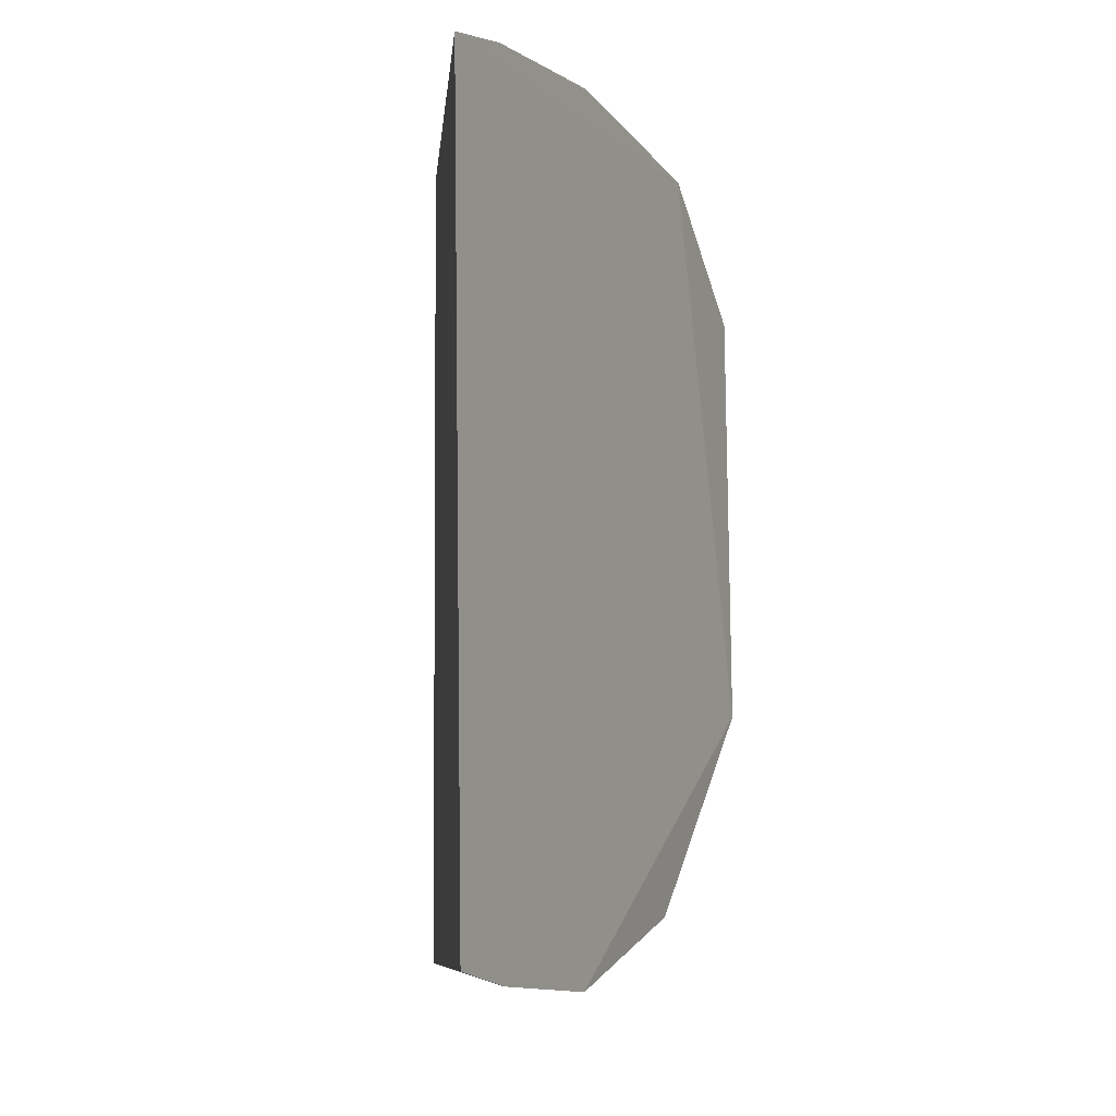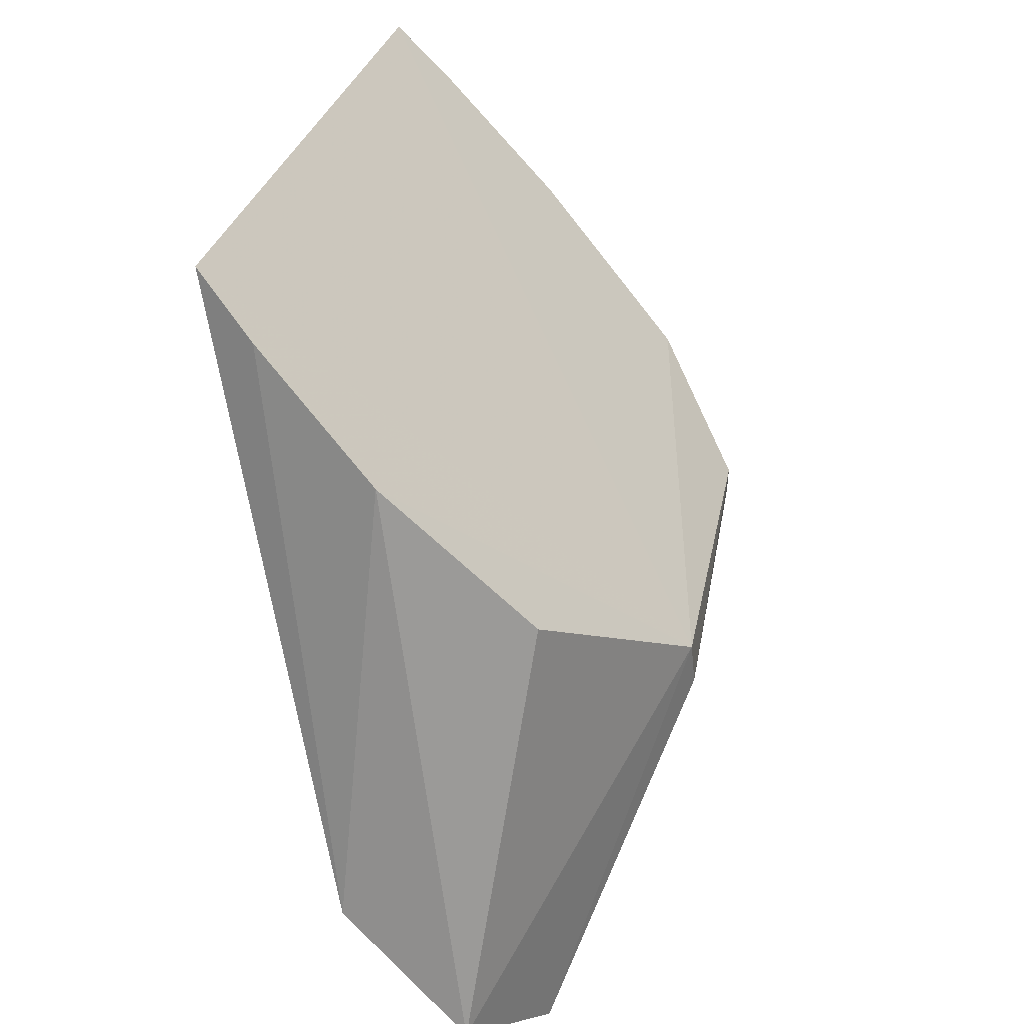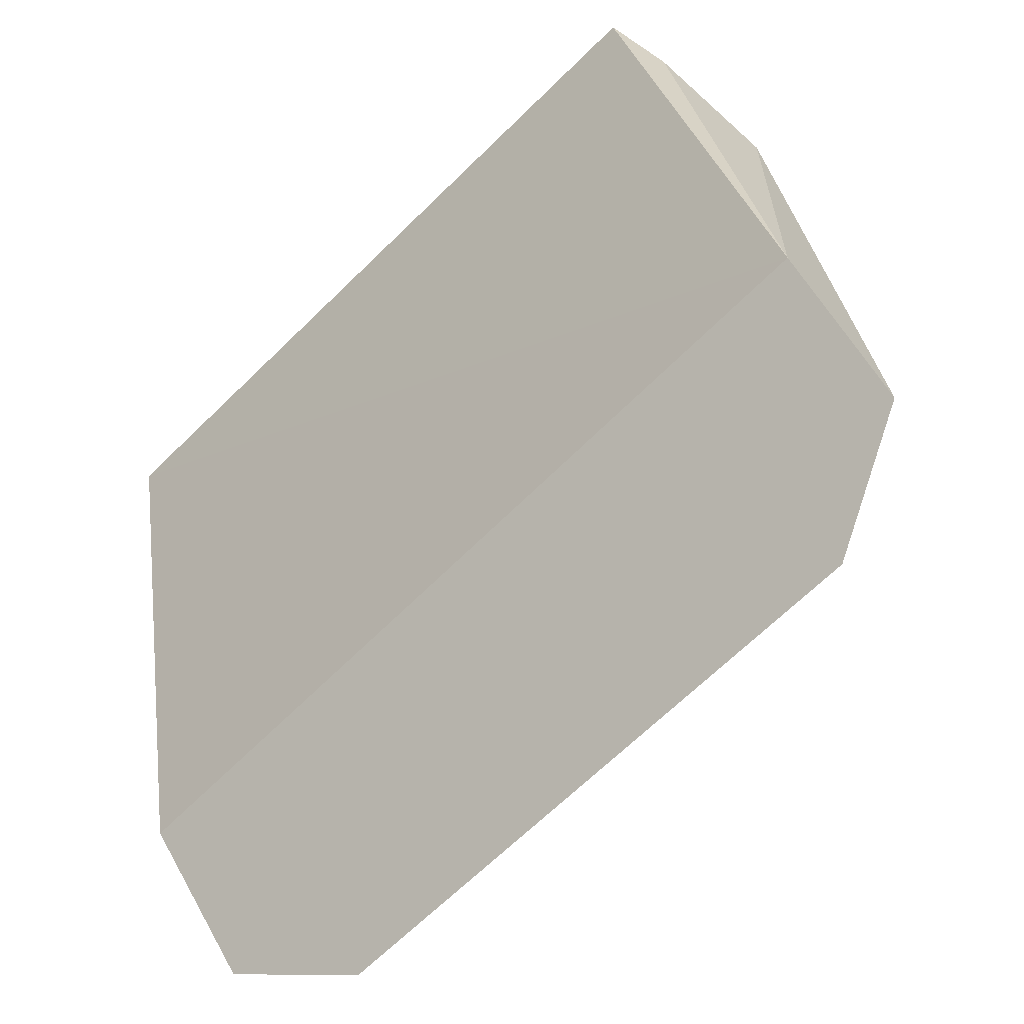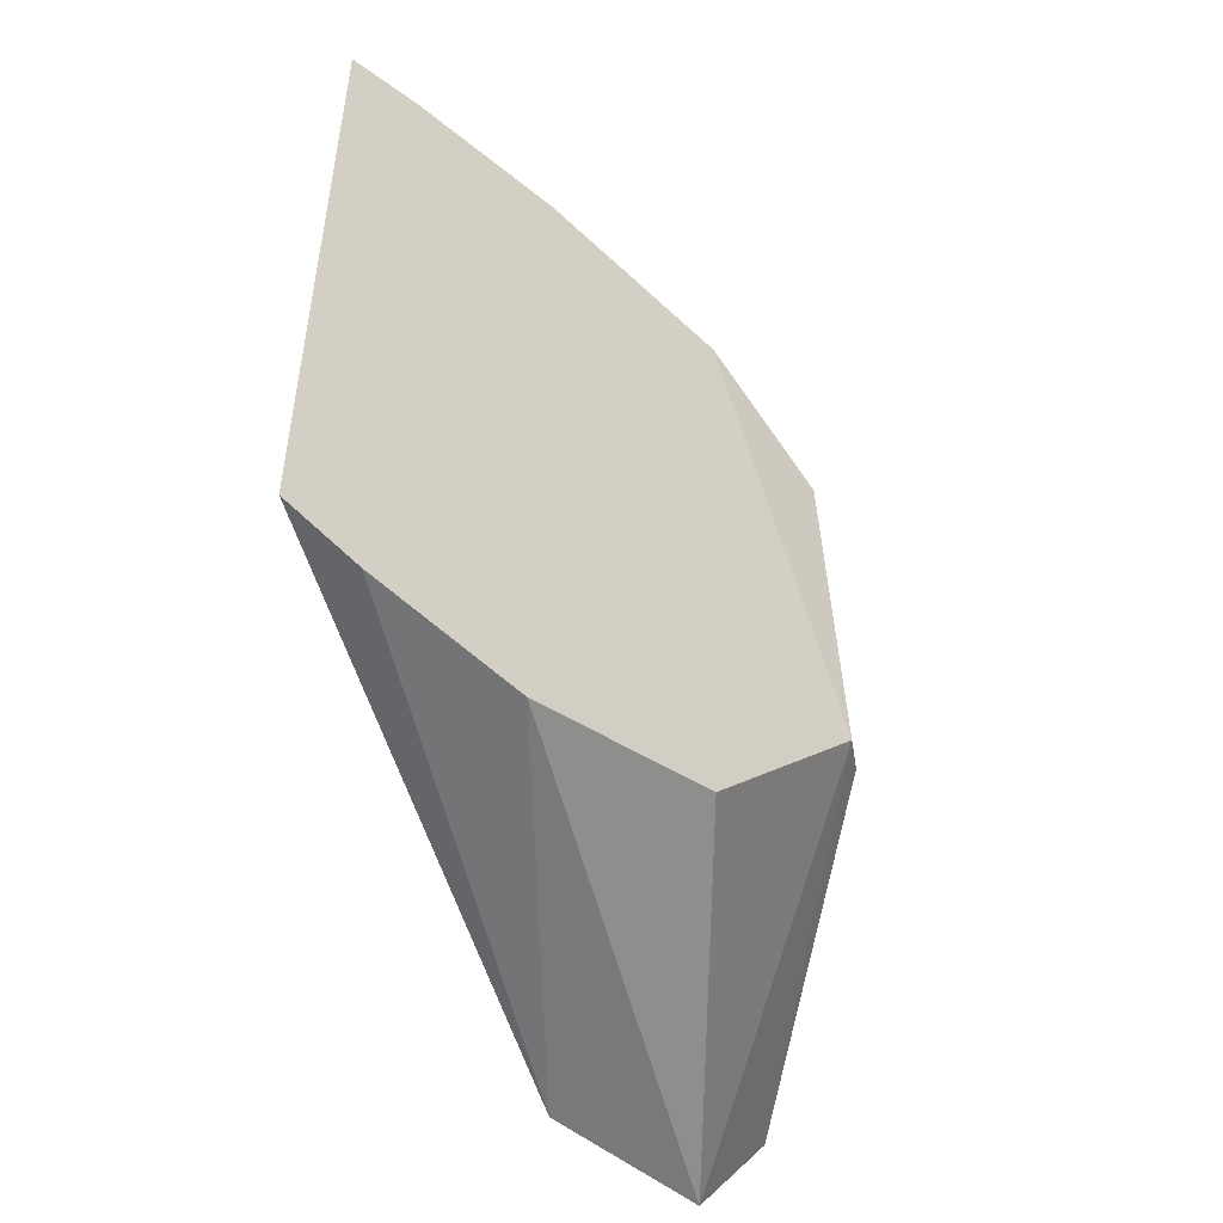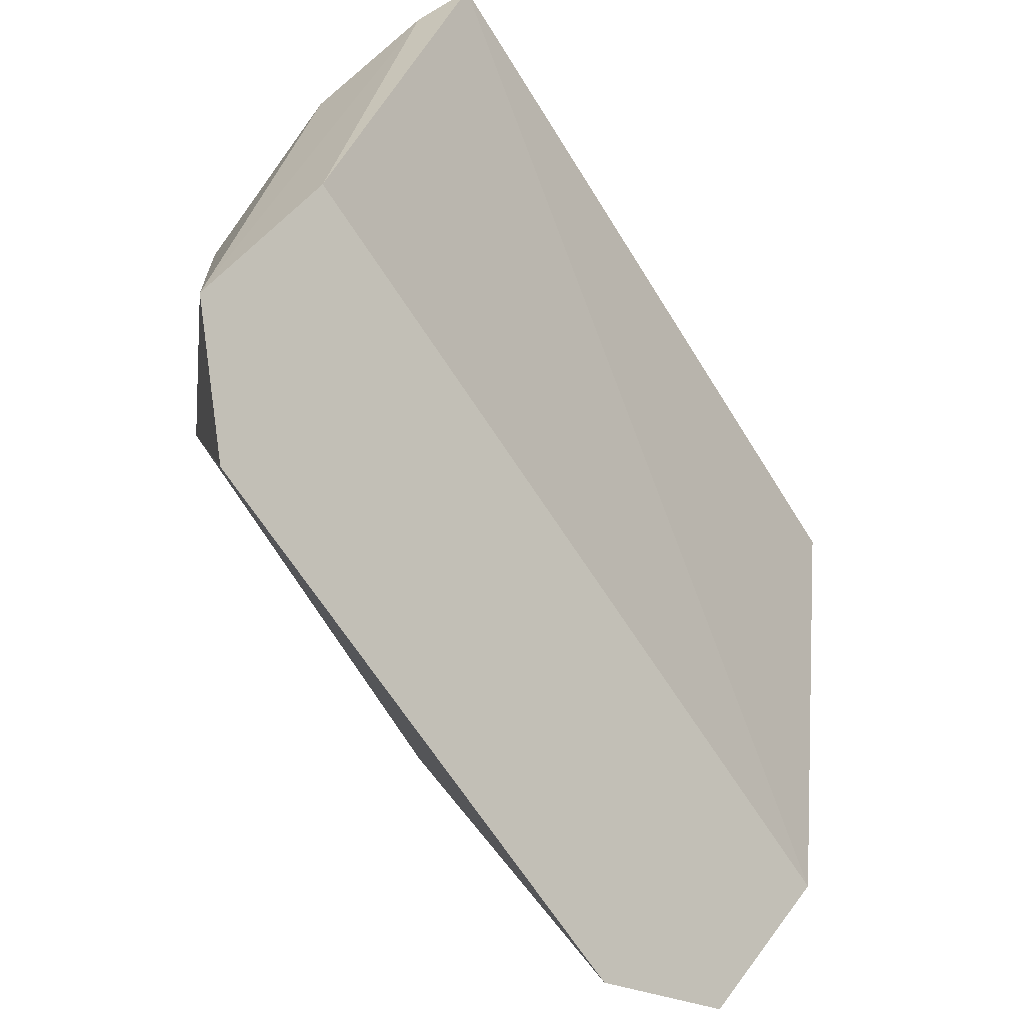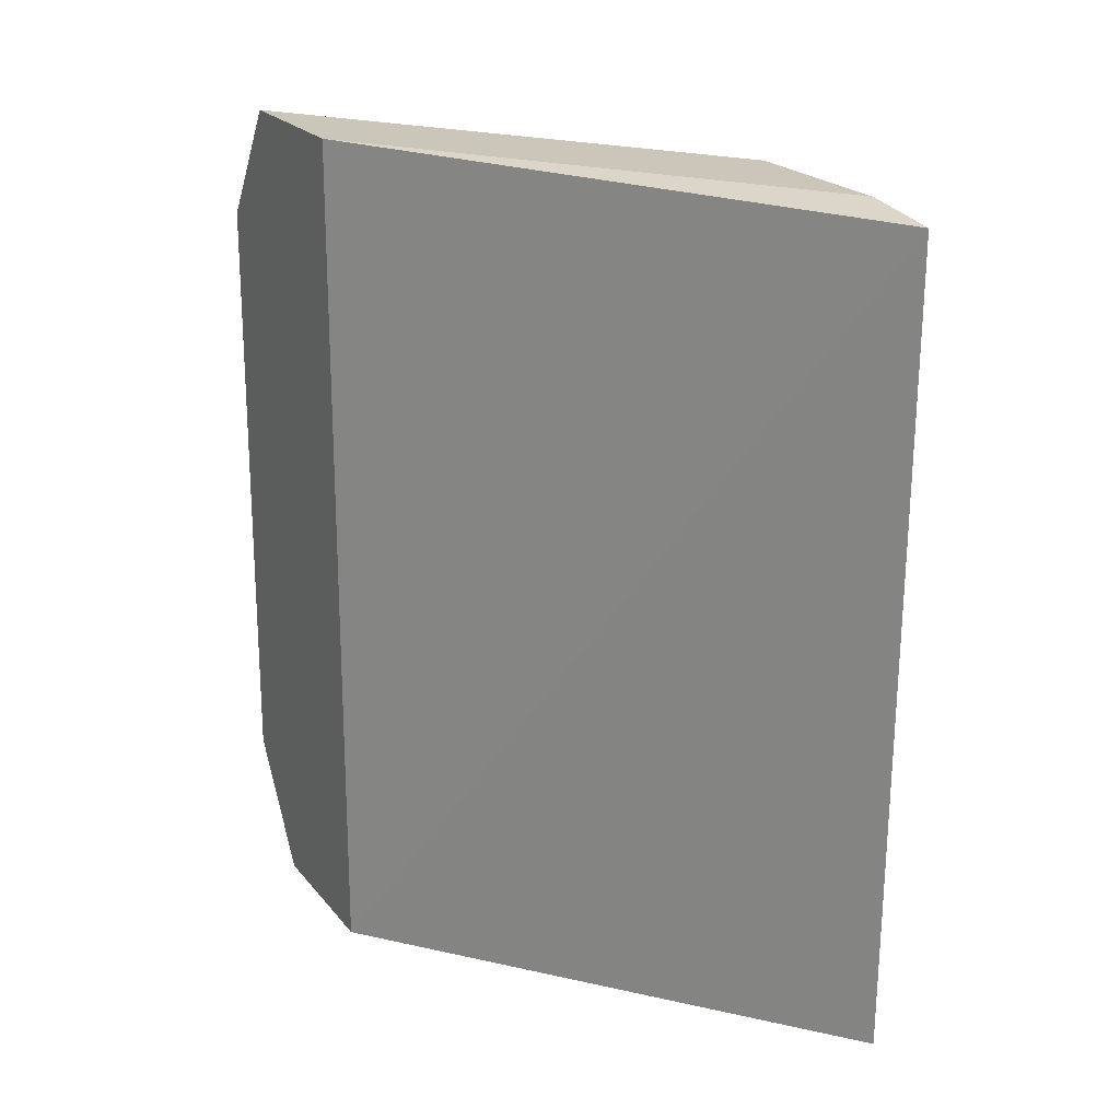
<metadata>
{"format":"obj","ext":"obj","renderer":"f3d","projection":"perspective","resolution":1024,"background":"white","views":[{"elev":-3.3,"azim":-16.8,"up":"+Y"},{"elev":25.8,"azim":10.7,"up":"+Z"},{"elev":-62.7,"azim":-44.1,"up":"+Z"},{"elev":-55.2,"azim":6.6,"up":"+Y"},{"elev":-67.4,"azim":-147.2,"up":"+Z"},{"elev":21.1,"azim":-70.5,"up":"+Y"}]}
</metadata>
<code>
v 0.09971 -0.0542 0.3875
v 0.1305 -0.02169 0.3496
v 0.1294 0.02808 0.3549
v 0.07858 0.04836 0.4101
v 0.09502 -0.05647 0.3351
v 0.1302 -0.02351 0.3551
v 0.07976 -0.04882 0.4088
v 0.1164 0.03444 0.3124
v 0.1184 0.04382 0.3677
v 0.1092 -0.05647 0.3199
v 0.08637 -0.05142 0.4018
v 0.1291 0.02941 0.3511
v 0.09502 0.04959 0.3351
v 0.1164 -0.04132 0.3124
v 0.1159 -0.04786 0.3692
v 0.1092 0.04959 0.3199
v 0.08543 0.04965 0.4028
v 0.1001 0.04957 0.3871
f 6 2 3
f 7 4 5
f 7 6 4
f 7 1 6
f 9 6 3
f 9 4 6
f 10 1 5
f 11 7 5
f 11 5 1
f 11 1 7
f 12 3 2
f 12 2 8
f 12 9 3
f 13 5 4
f 13 10 5
f 14 2 6
f 14 6 10
f 14 10 8
f 14 8 2
f 15 10 6
f 15 6 1
f 15 1 10
f 16 12 8
f 16 9 12
f 16 8 10
f 16 10 13
f 17 16 13
f 17 13 4
f 18 9 16
f 18 16 17
f 18 17 4
f 18 4 9

</code>
